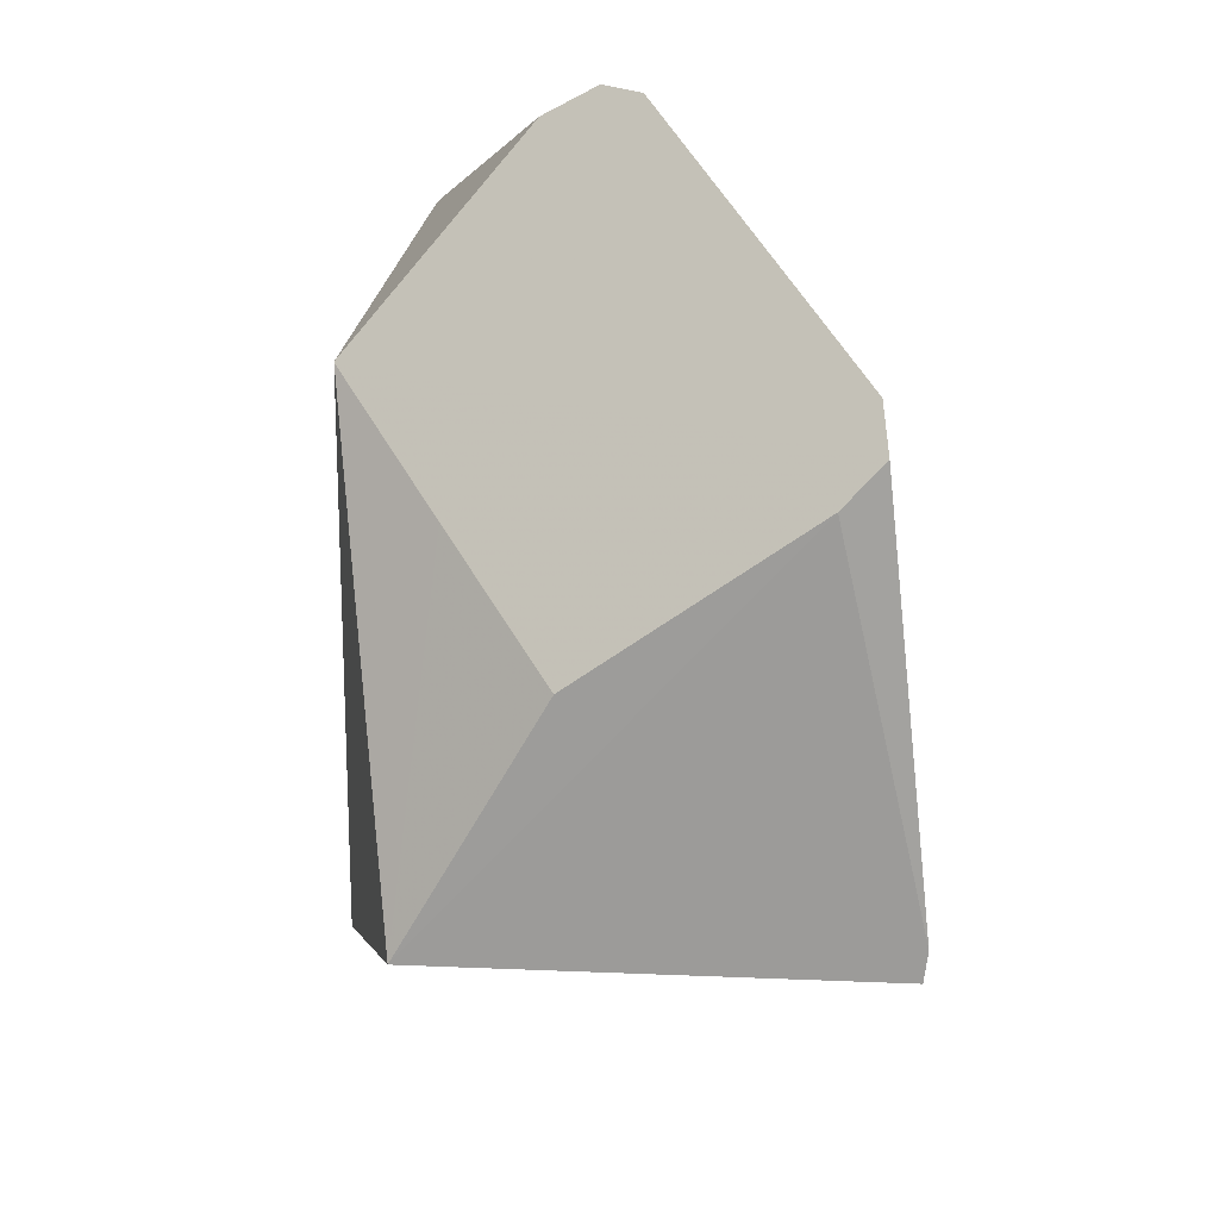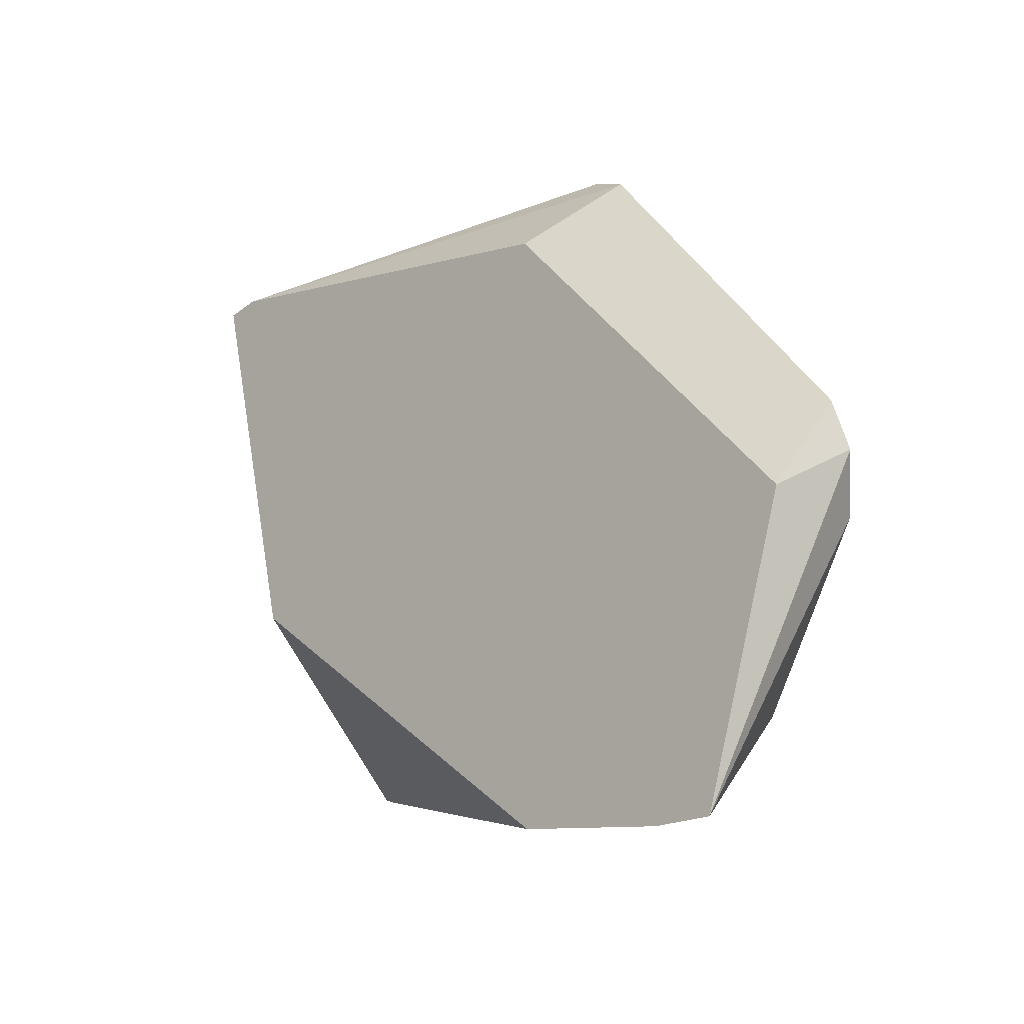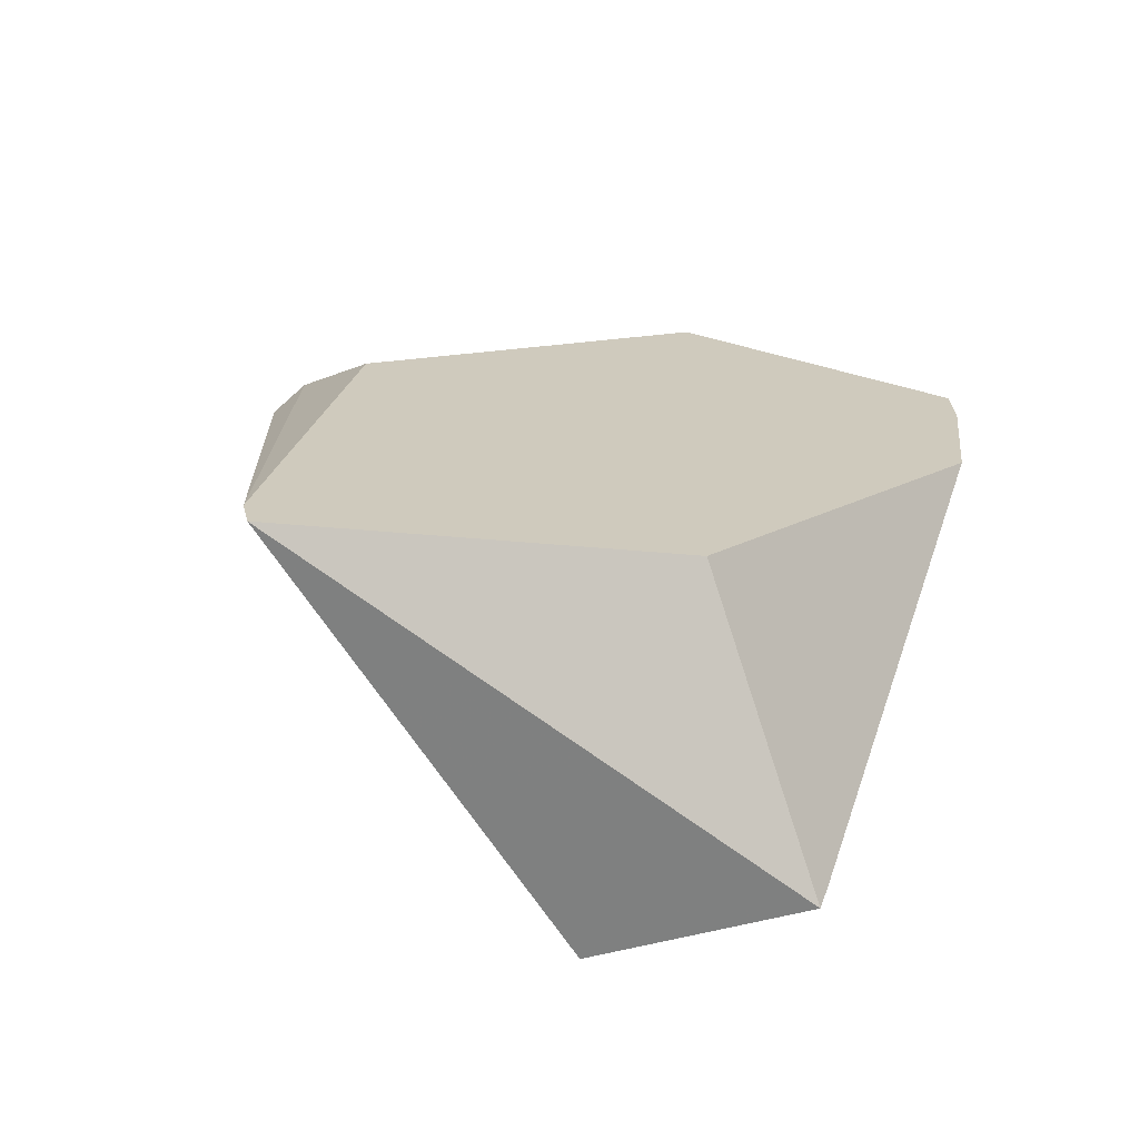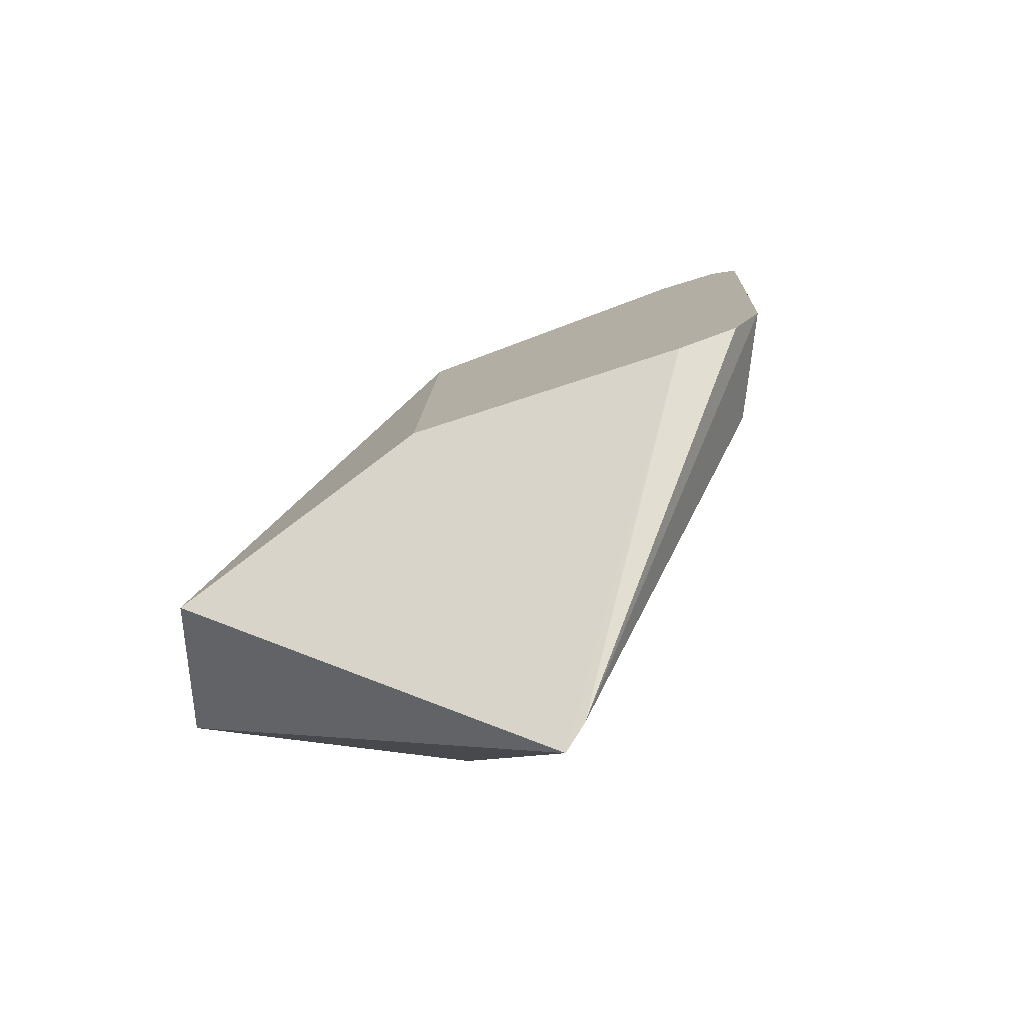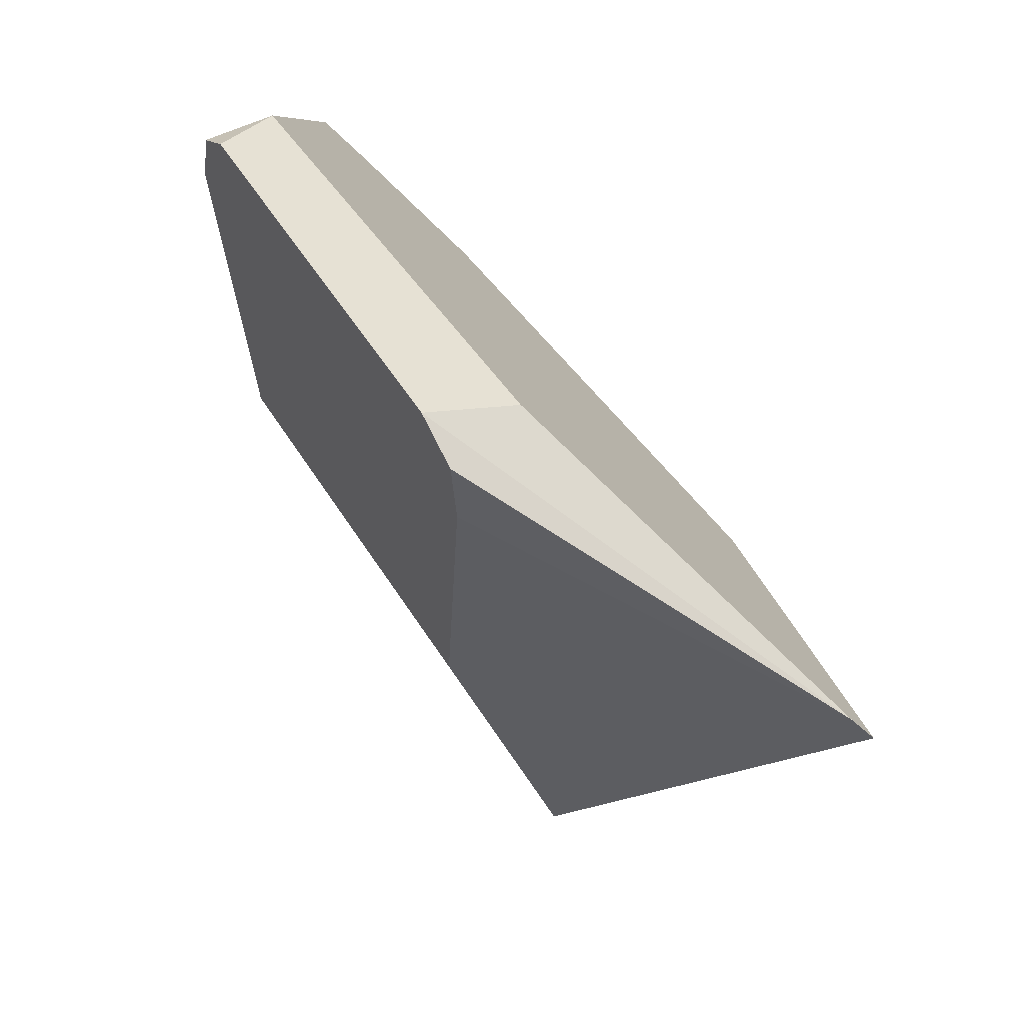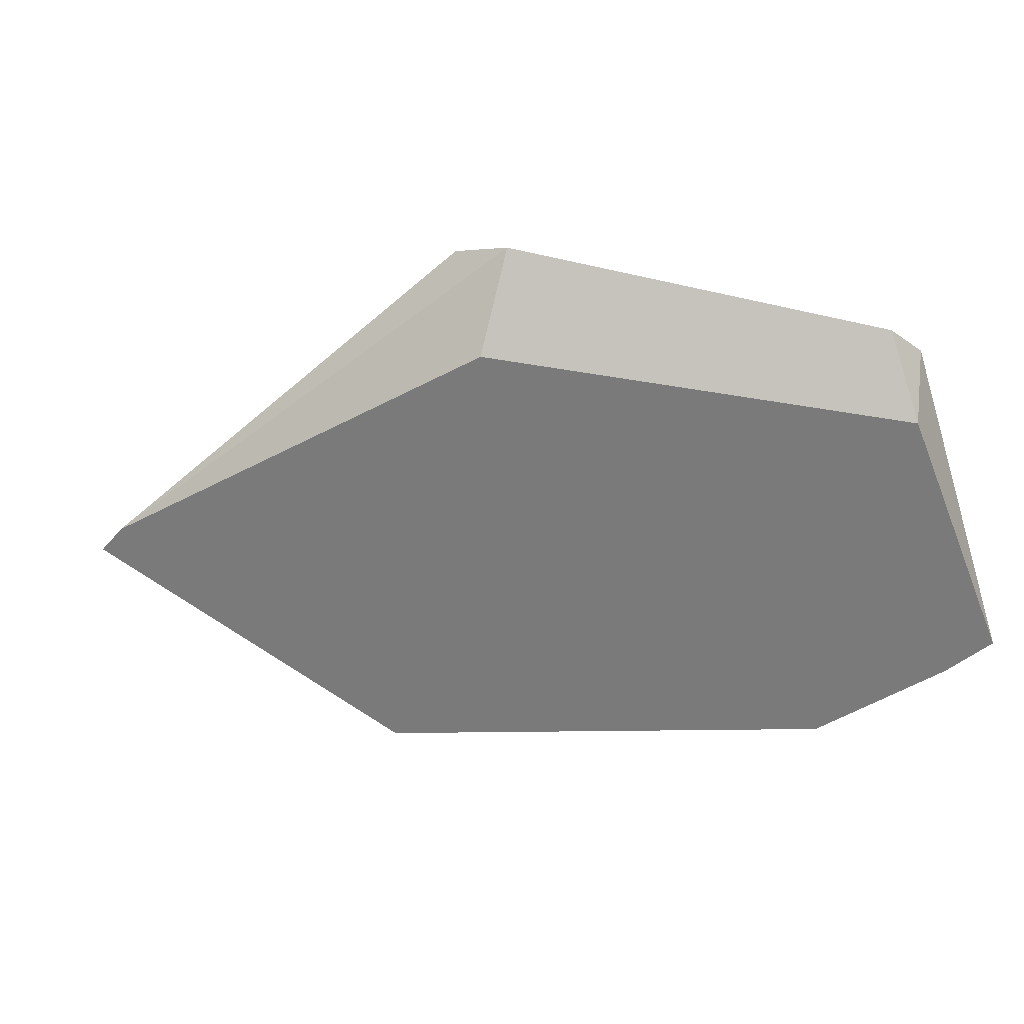
<metadata>
{"format":"obj","ext":"obj","renderer":"f3d","projection":"perspective","resolution":1024,"background":"white","views":[{"elev":73.0,"azim":-144.0,"up":"+Y"},{"elev":64.3,"azim":49.8,"up":"+Z"},{"elev":-23.1,"azim":-47.9,"up":"+Z"},{"elev":24.2,"azim":-110.6,"up":"+Y"},{"elev":26.7,"azim":-136.3,"up":"+Z"},{"elev":-4.7,"azim":-26.8,"up":"+Y"}]}
</metadata>
<code>
v -0.5352 -1.037 0.3236
v -0.6712 -1.033 0.05134
v -0.4805 -1.001 0.3848
v -0.6784 -1.033 0.03799
v -0.7676 -1.04 0.1913
v -0.4624 -0.9841 0.4093
v -0.5115 -0.8771 0.2625
v -0.5112 -0.8771 0.263
v -0.5298 -0.8287 0.4268
v -0.5494 -0.8148 0.4555
v -0.5741 -0.8054 0.4608
v -0.5571 -0.8589 0.4619
v -0.7798 -0.7601 0.3745
v -0.8008 -0.7596 0.3498
v -0.7944 -0.7704 0.3162
v -0.9507 -0.9155 0.1941
v -0.9579 -0.9273 0.1802
v -0.7265 -0.9216 0.02341
v -0.7263 -0.8298 0.1729
v -0.6187 -0.8535 0.2175
v -0.7907 -0.8223 0.3621
f 2 3 1
f 2 4 3
f 2 5 4
f 2 1 5
f 1 6 5
f 3 6 1
f 3 4 6
f 7 6 4
f 8 6 7
f 8 9 6
f 8 10 9
f 11 10 8
f 11 12 10
f 11 13 12
f 11 8 13
f 8 14 13
f 8 7 14
f 15 14 7
f 15 16 14
f 15 17 16
f 15 18 17
f 19 18 15
f 19 20 18
f 19 7 20
f 19 15 7
f 20 7 18
f 18 7 4
f 18 4 17
f 5 17 4
f 5 6 17
f 16 17 6
f 16 6 21
f 13 16 21
f 13 14 16
f 12 13 21
f 12 21 6
f 12 6 10
f 9 10 6

</code>
